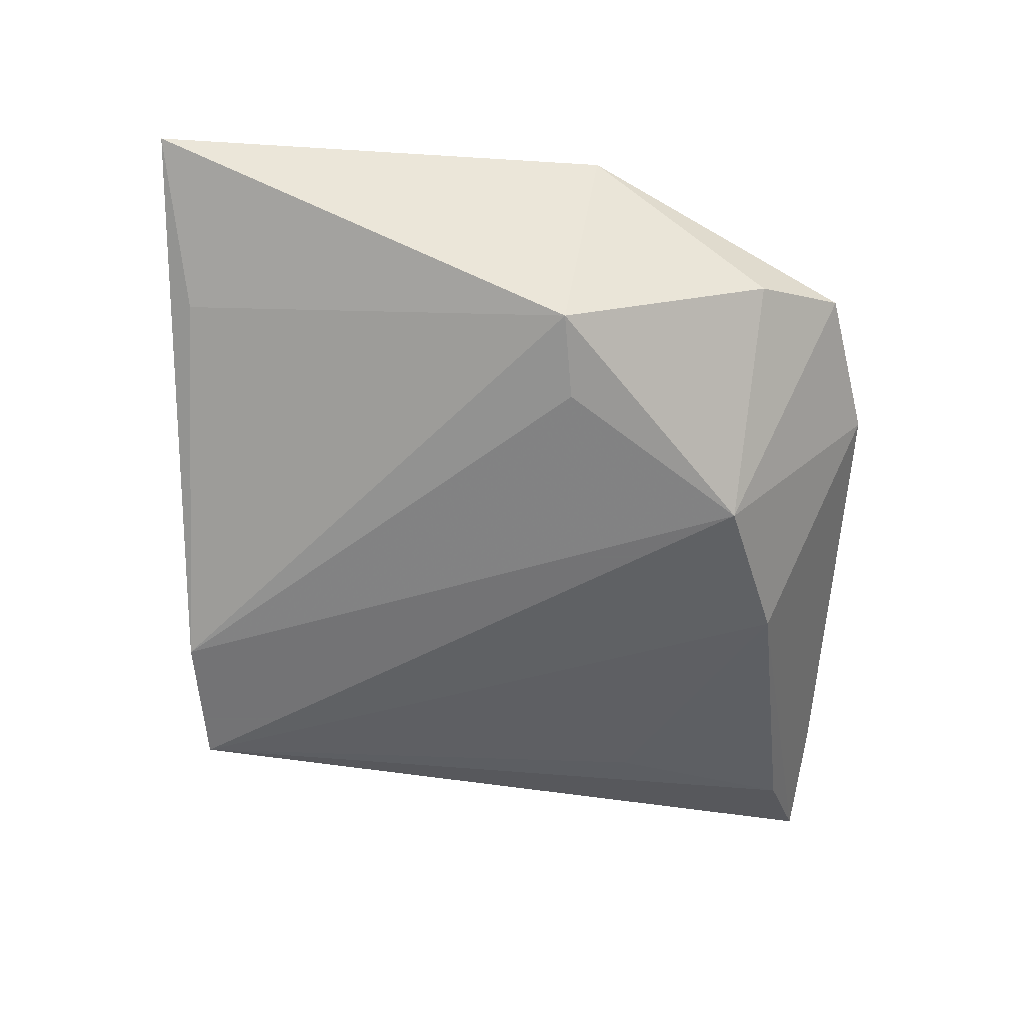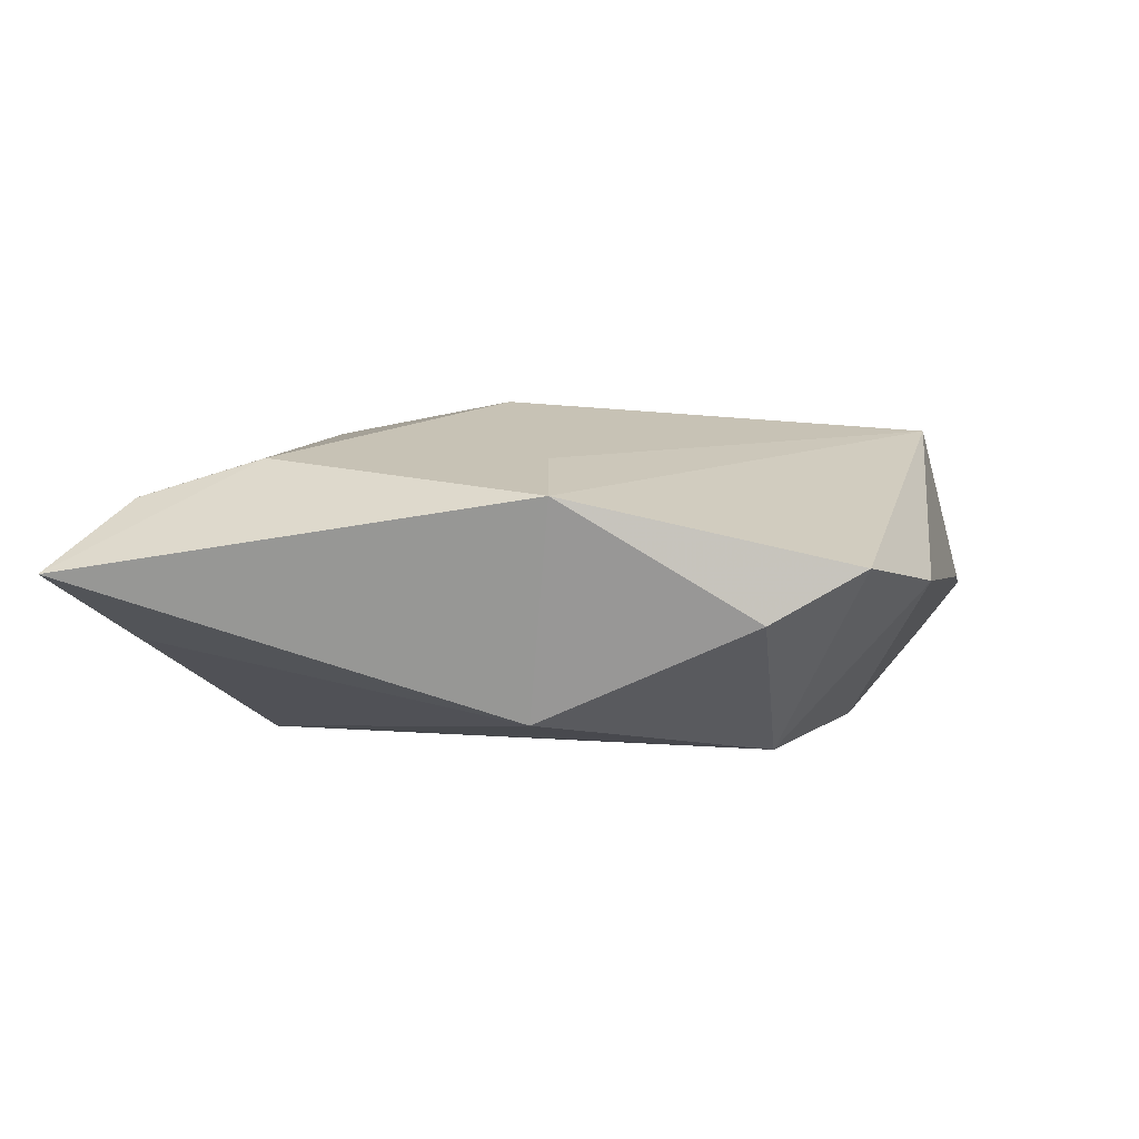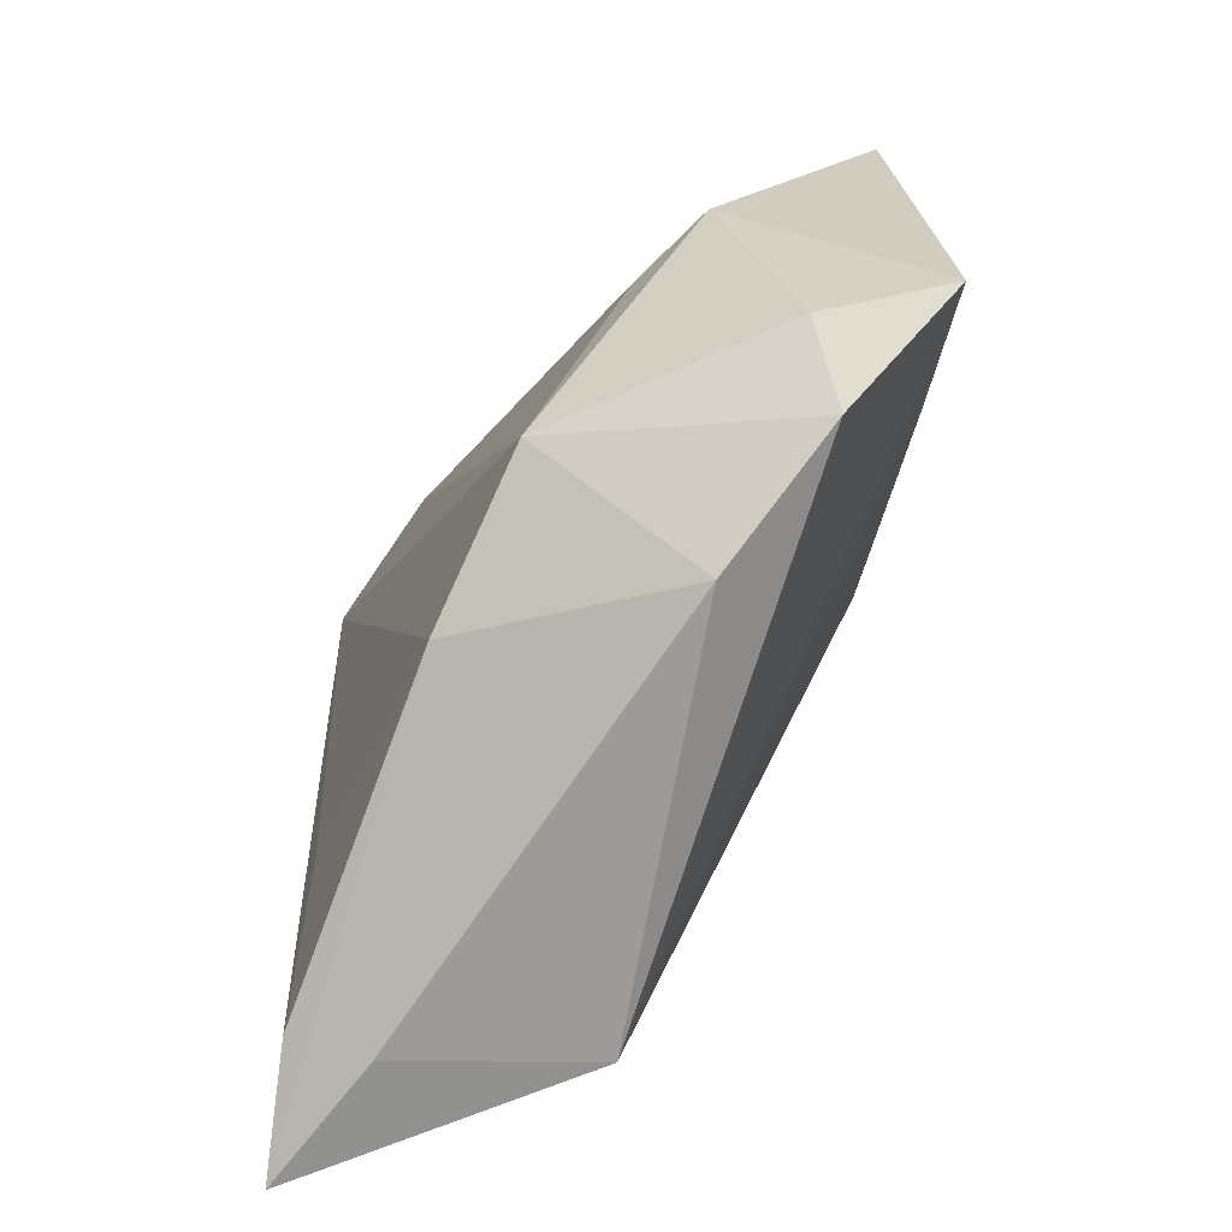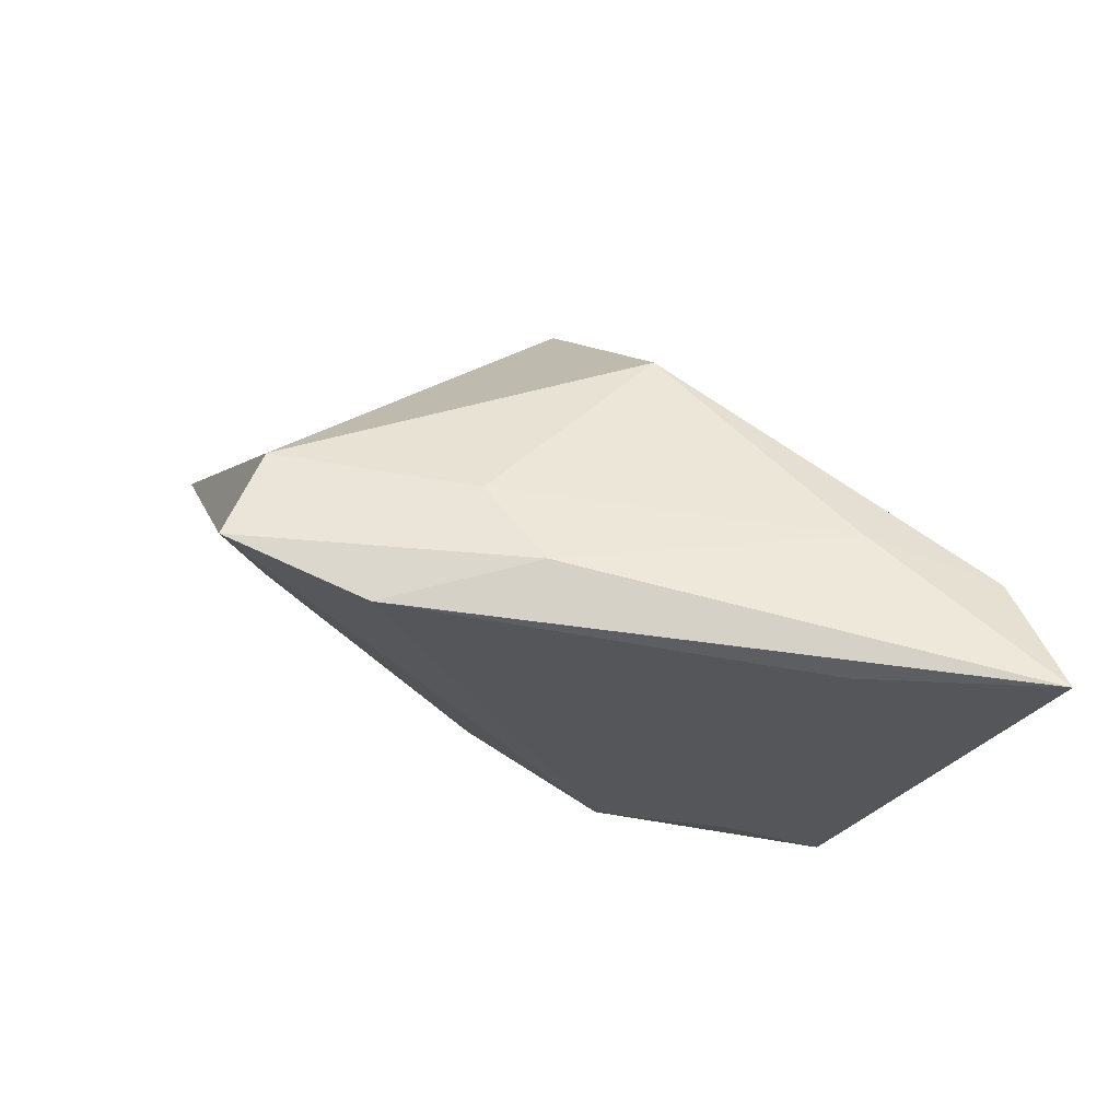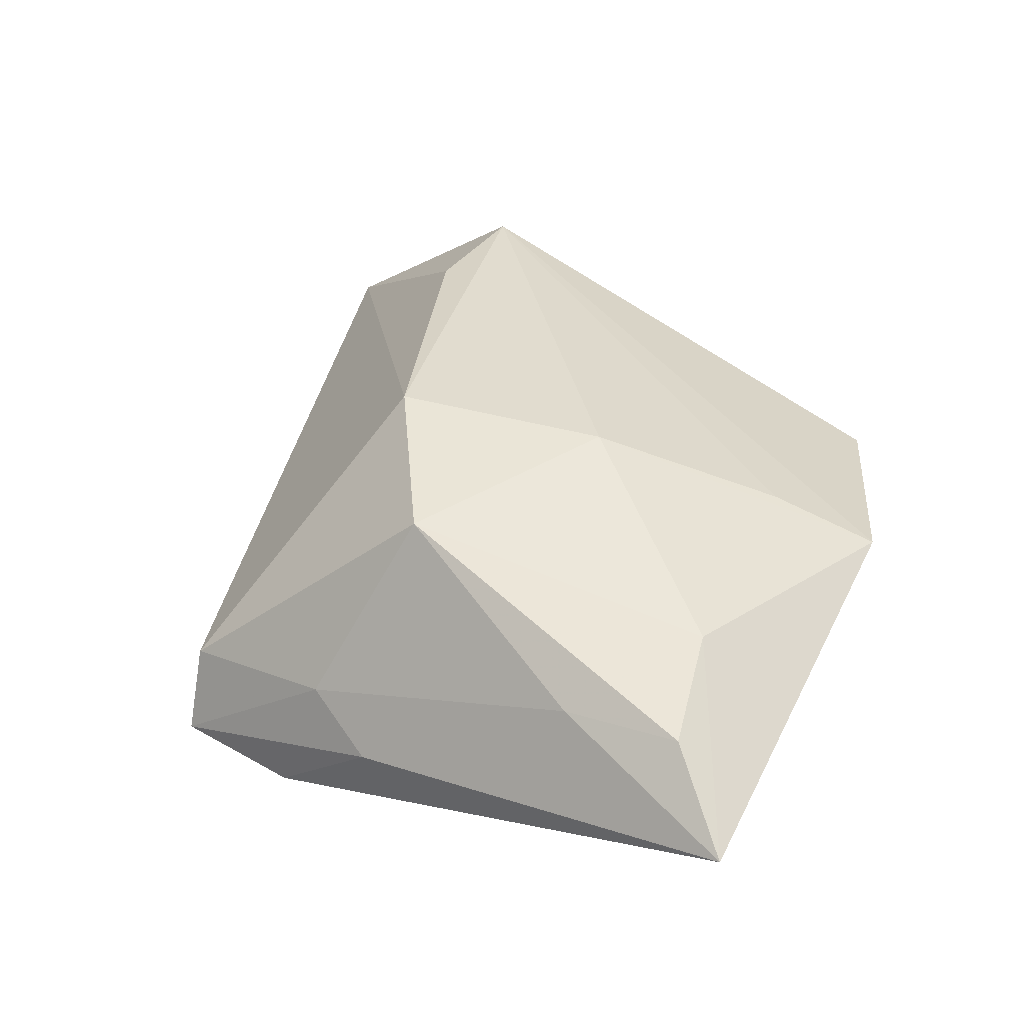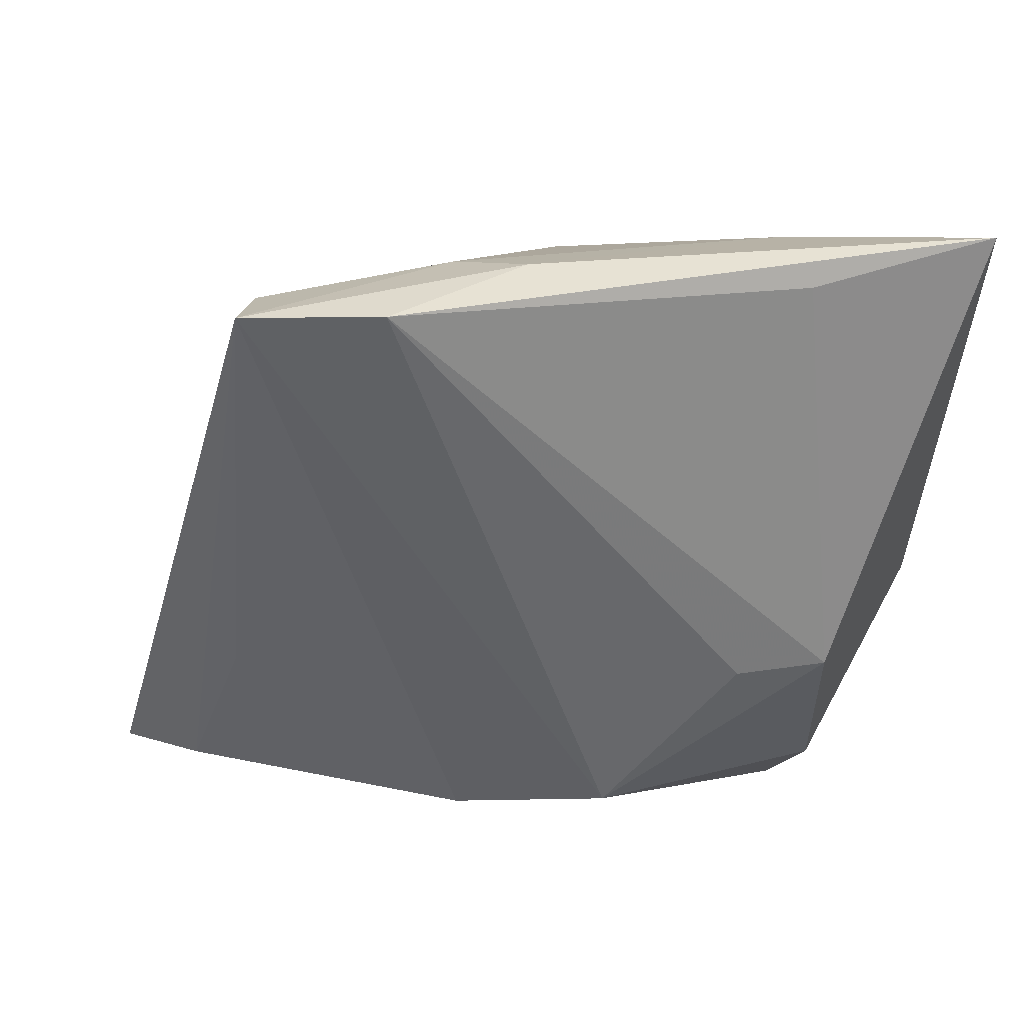
<metadata>
{"format":"obj","ext":"obj","renderer":"f3d","projection":"perspective","resolution":1024,"background":"white","views":[{"elev":-56.0,"azim":-92.6,"up":"+Z"},{"elev":0.1,"azim":-77.4,"up":"+Z"},{"elev":-75.9,"azim":-124.7,"up":"+Y"},{"elev":76.3,"azim":-154.5,"up":"+Y"},{"elev":35.9,"azim":-149.7,"up":"+Z"},{"elev":38.9,"azim":-171.0,"up":"+Y"}]}
</metadata>
<code>
v 0.006851 -0.02859 -0.01405
v 0.03974 -0.03397 -0.005829
v 0.000548 0.02645 0.01638
v -0.02722 0.03817 -0.005483
v -0.03277 0.02328 0.01214
v -0.01038 0.004764 0.01882
v 0.02709 0.03298 -0.00792
v 0.01238 0.009793 0.01962
v 0.008046 0.03617 -0.003214
v -0.03148 -0.0248 -0.003784
v -0.03998 -0.006242 0.008098
v -0.02724 -0.03401 0.001559
v -5.581e-05 0.03921 -0.007227
v -0.0322 -0.002626 -0.01317
v 0.02576 -0.03523 0.01734
v -0.009944 -0.02265 -0.0168
v -0.03601 0.03507 0.008345
v 0.04999 -0.03792 -0.0002971
v 0.02664 0.03657 -0.0168
v 0.01191 0.03824 -0.0168
v 0.03547 -0.03859 0.0005523
v -0.02884 -0.003618 0.01202
v -0.04413 0.04139 0.001042
v 0.02592 -0.02112 0.01731
v -0.02332 0.03566 0.007144
v 0.03223 -0.01399 -0.01006
v -0.02337 -0.003783 -0.01503
v -0.01198 -0.03859 0.0003366
f 2 19 18
f 14 16 10
f 14 11 23
f 10 11 14
f 23 11 5
f 5 11 6
f 6 3 5
f 12 11 10
f 10 16 12
f 6 11 22
f 18 19 7
f 6 22 15
f 11 12 15
f 15 22 11
f 1 16 19
f 1 2 18
f 4 14 23
f 19 16 20
f 14 4 20
f 20 4 23
f 23 5 17
f 17 5 3
f 18 7 8
f 8 7 3
f 8 3 6
f 6 15 8
f 3 7 9
f 9 7 19
f 28 15 12
f 28 12 16
f 16 1 28
f 19 2 26
f 26 1 19
f 2 1 26
f 16 14 27
f 27 20 16
f 14 20 27
f 24 15 18
f 18 8 24
f 24 8 15
f 3 9 25
f 23 17 25
f 25 17 3
f 13 9 19
f 13 20 23
f 19 20 13
f 23 25 13
f 13 25 9
f 21 1 18
f 21 28 1
f 18 15 21
f 15 28 21

</code>
